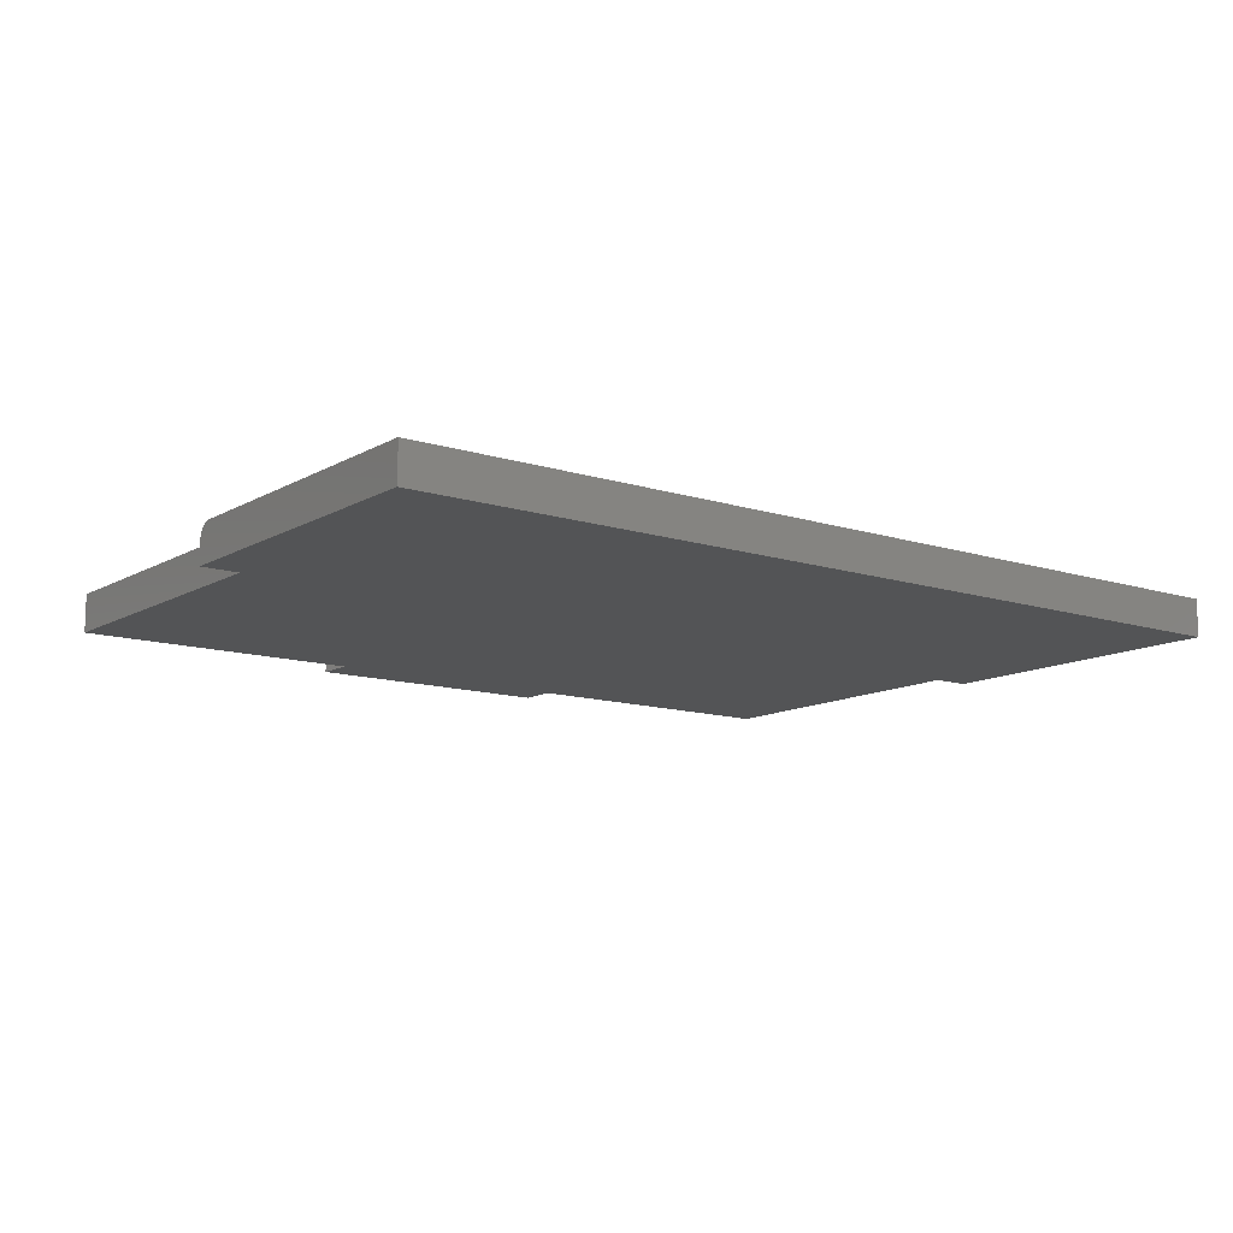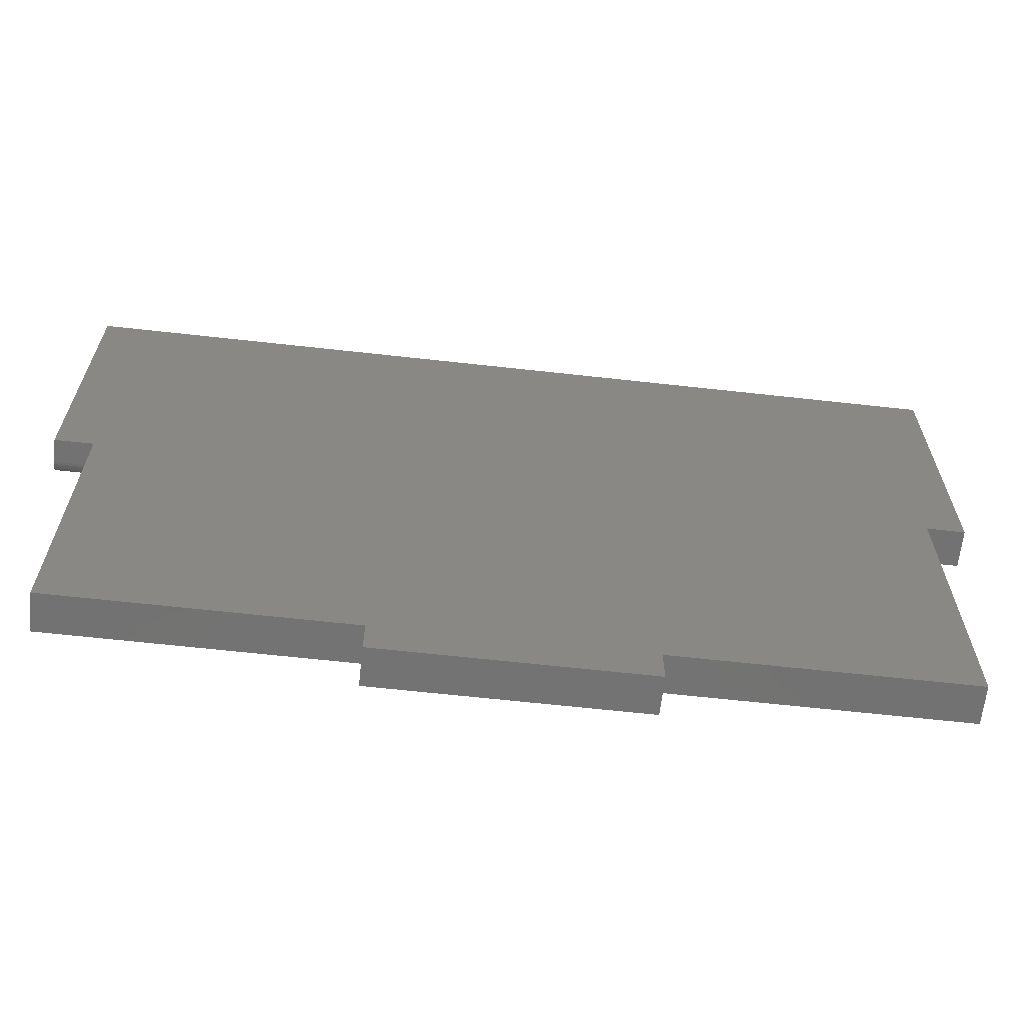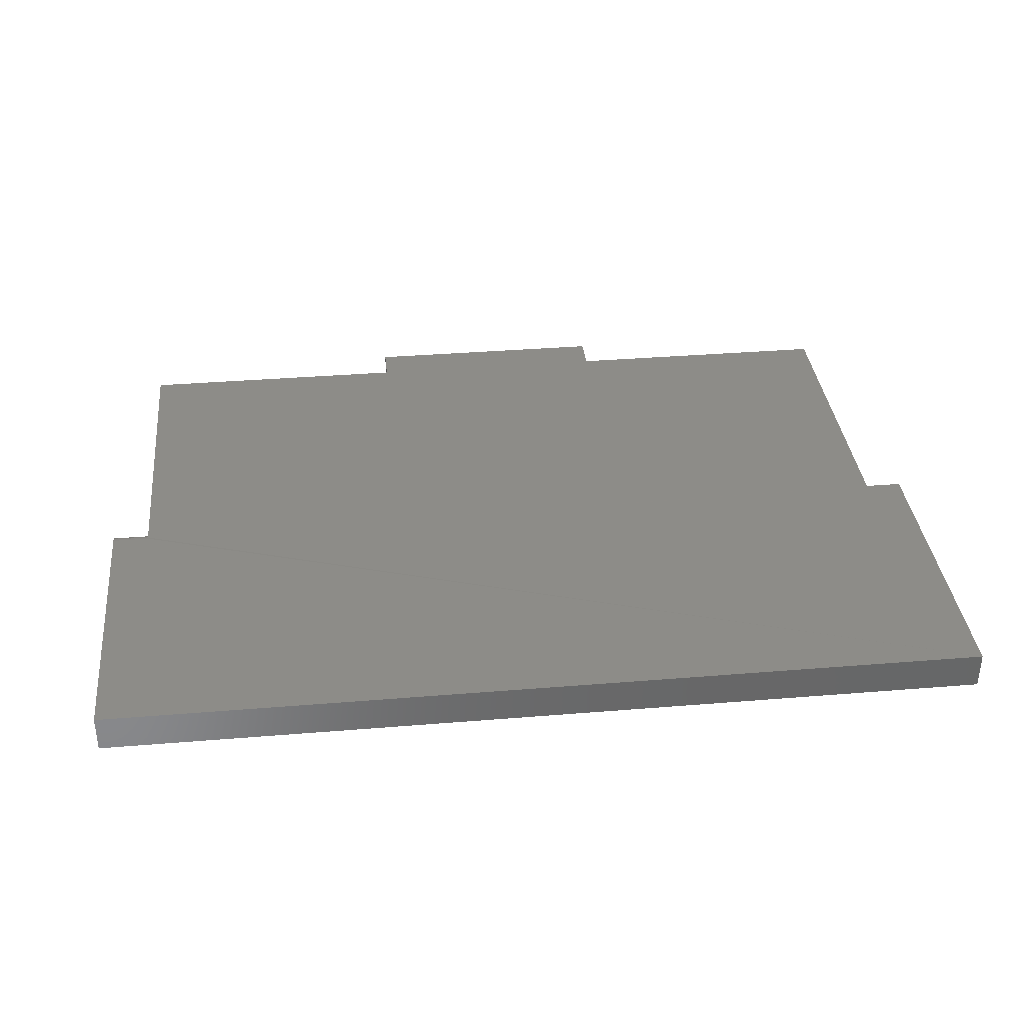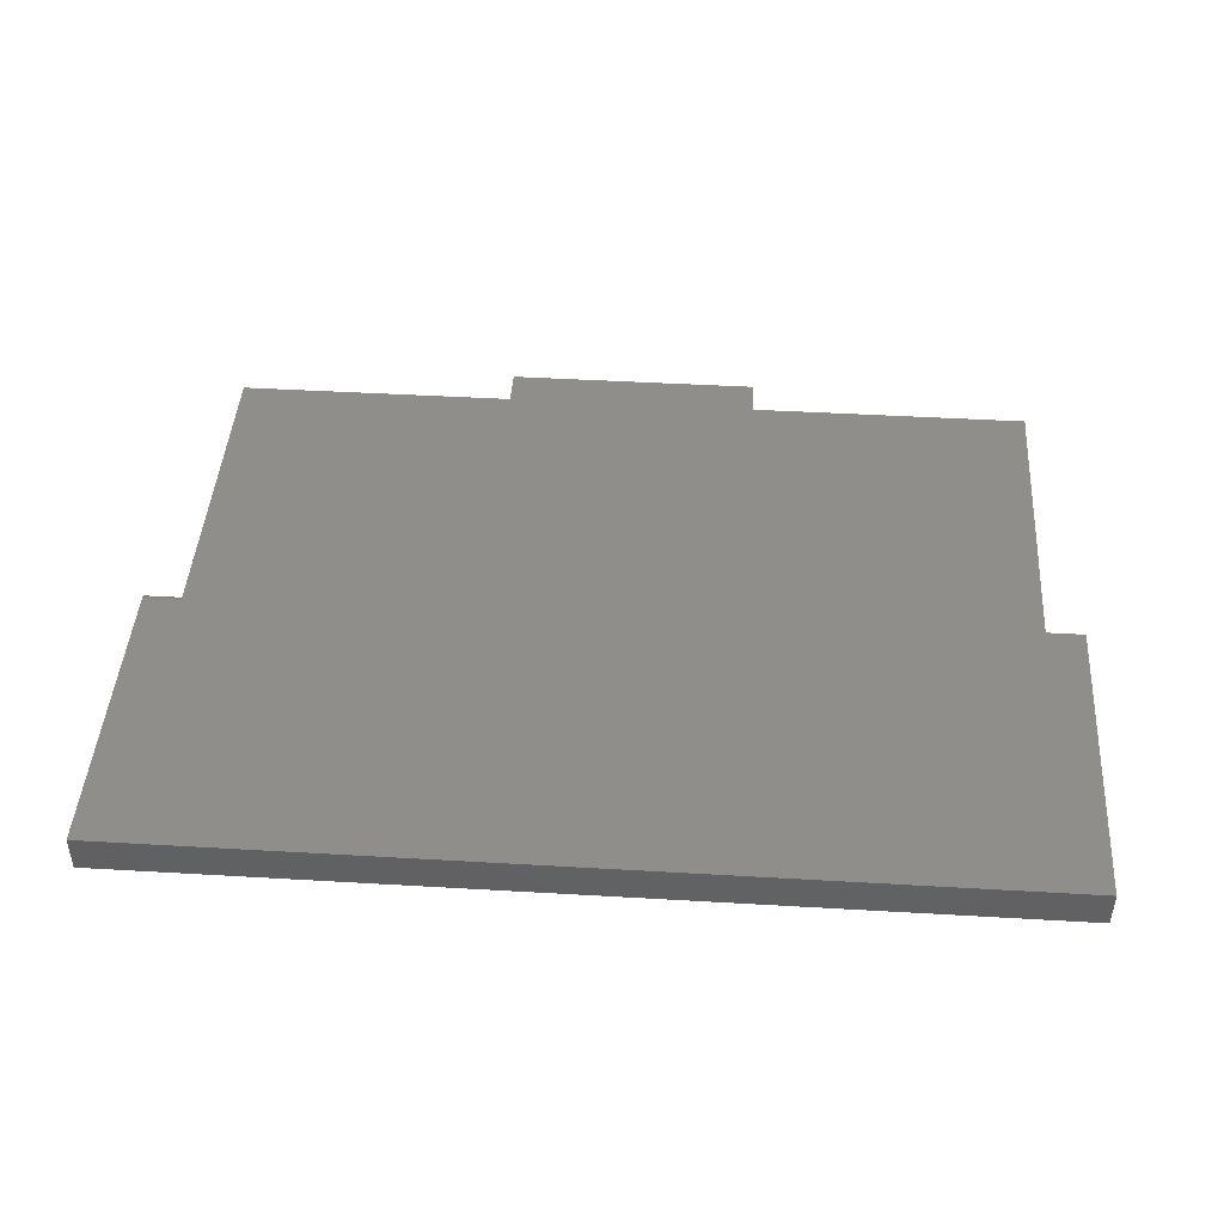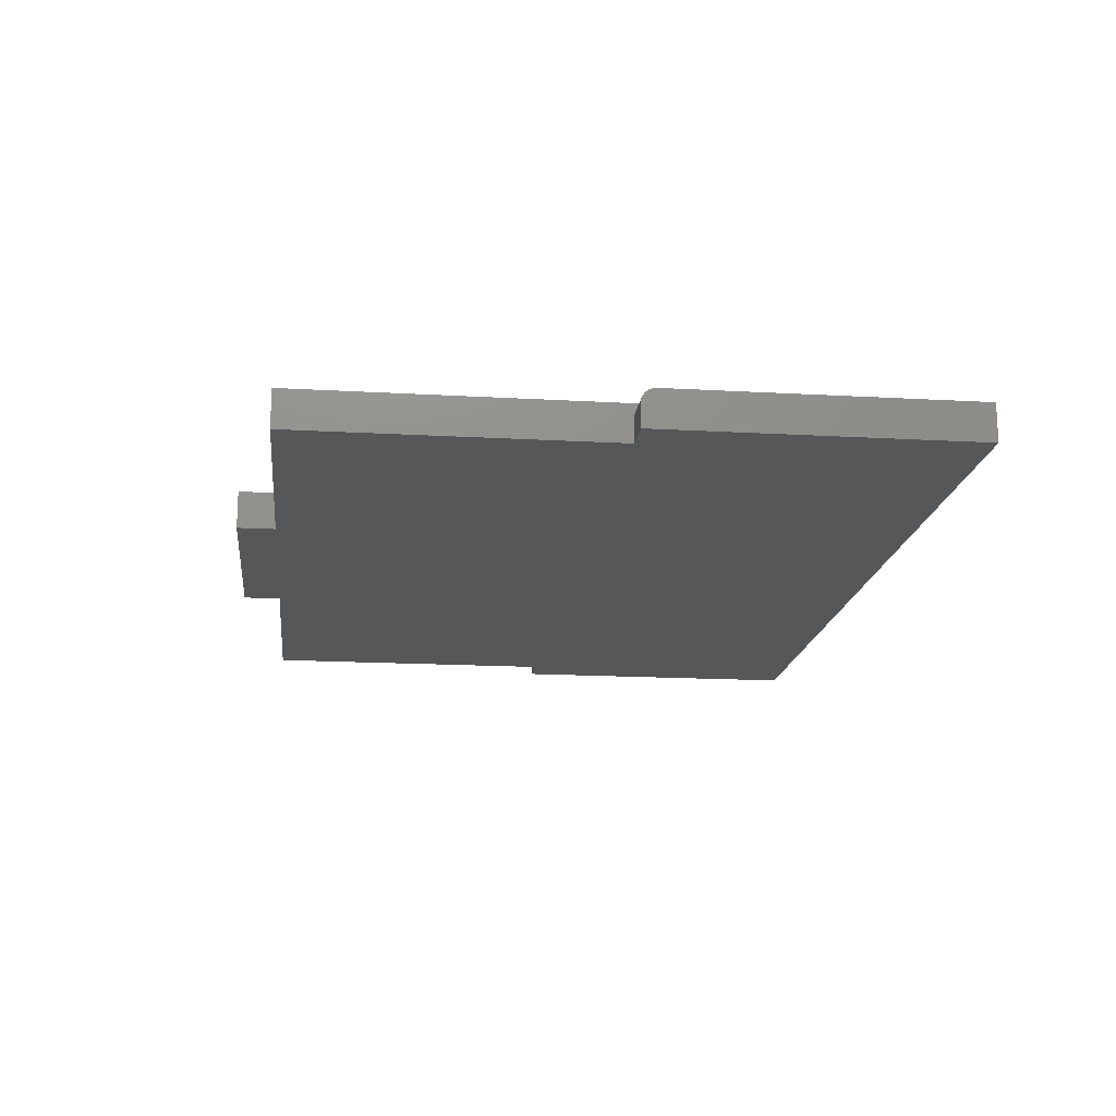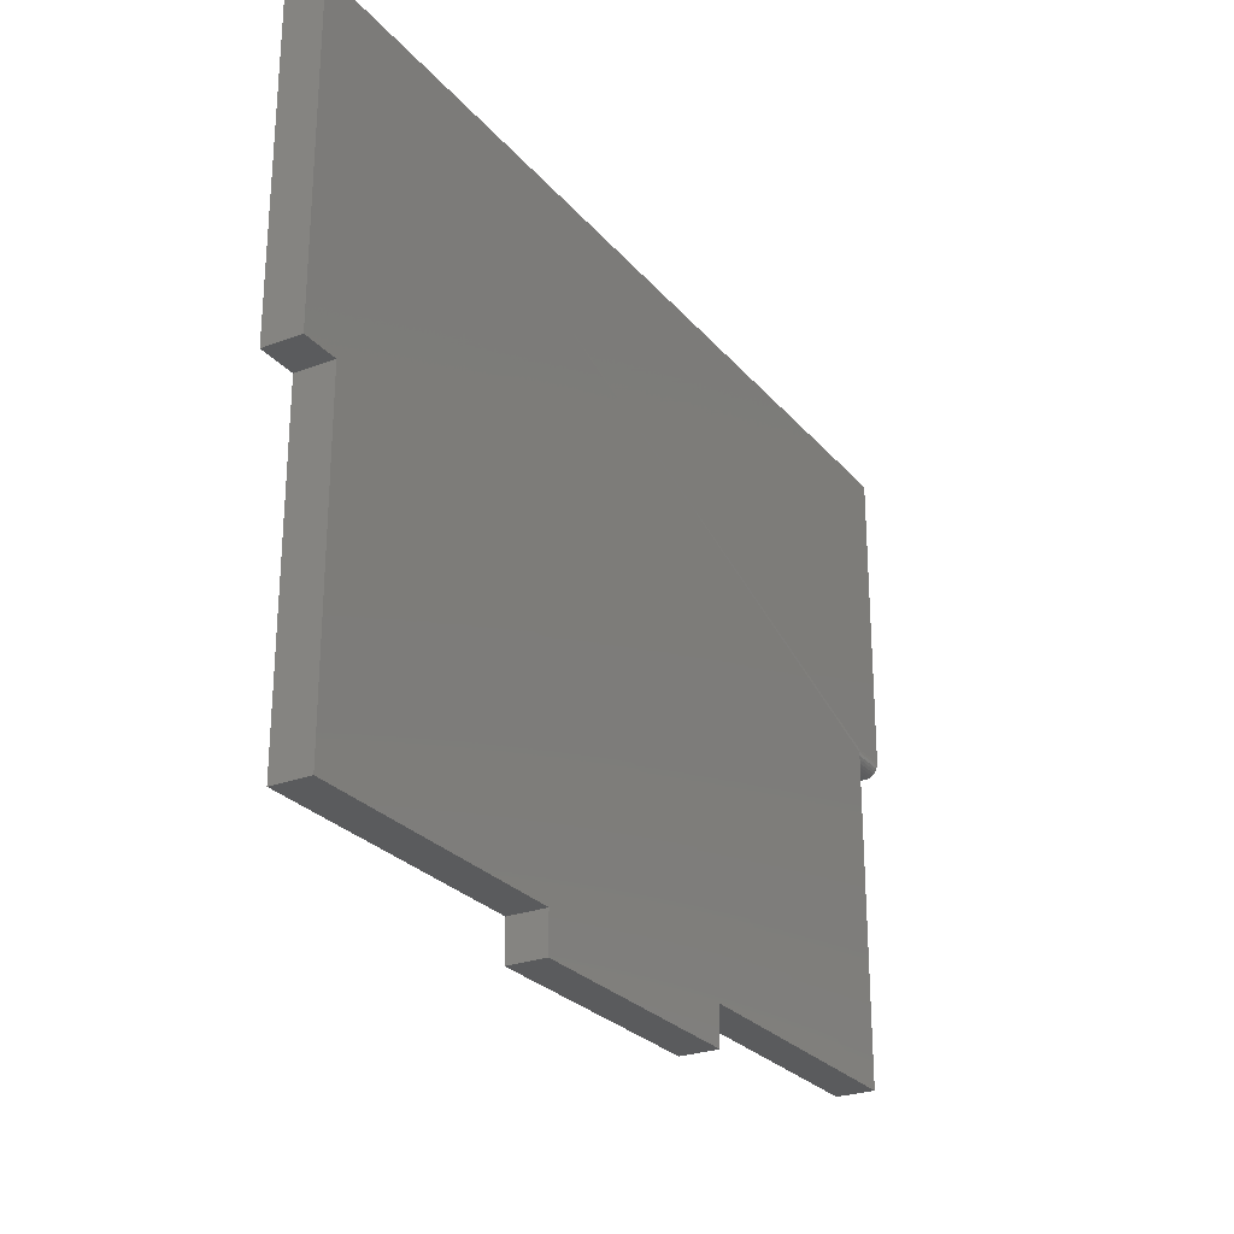
<metadata>
{"format":"stl","ext":"stl","renderer":"f3d","projection":"perspective","resolution":1024,"background":"white","views":[{"elev":-12.1,"azim":-37.1,"up":"+Y"},{"elev":-64.5,"azim":-6.4,"up":"+Z"},{"elev":35.6,"azim":-6.2,"up":"+Y"},{"elev":44.5,"azim":3.9,"up":"+Y"},{"elev":-16.7,"azim":-96.6,"up":"+Y"},{"elev":-26.4,"azim":120.7,"up":"+Z"}]}
</metadata>
<code>
# stl→obj: 40 verts, 76 faces
v -0.6868 -0.0625 -0.5211
v -0.6868 8.334e-17 -0.5211
v -0.2132 -0.0625 -0.5211
v -0.2132 5.96e-17 -0.5211
v 0.6868 1.595e-16 -8.798e-17
v 0.6868 1.595e-16 -0.5211
v 0.2132 1.069e-16 -0.5211
v -0.6868 -0.0004503 0.01887
v 0.75 1.665e-16 -9.185e-17
v 0.75 1.665e-16 0.5211
v -0.6868 8.334e-17 0.02344
v -0.75 1.593e-34 0.02344
v -0.75 3.542e-33 0.5211
v -0.2132 5.96e-17 -0.5842
v 0.2132 1.069e-16 -0.5842
v -0.75 -0.02344 0
v -0.75 -0.01447 0.001784
v -0.75 -0.01887 0.0004503
v -0.75 -0.0625 0
v -0.75 -0.0625 0.5211
v -0.75 -0.0004503 0.01887
v -0.75 -0.001784 0.01447
v -0.75 -0.00395 0.01042
v -0.75 -0.006865 0.006865
v -0.75 -0.01042 0.00395
v -0.6868 -0.0625 -3.867e-18
v -0.6868 -0.02344 -3.867e-18
v -0.6868 -0.01887 0.0004503
v -0.6868 -0.01447 0.001784
v -0.6868 -0.01042 0.00395
v -0.6868 -0.006865 0.006865
v -0.6868 -0.00395 0.01042
v -0.6868 -0.001784 0.01447
v 0.75 -0.0625 -9.185e-17
v 0.75 -0.0625 0.5211
v 0.6868 -0.0625 -8.798e-17
v 0.2132 -0.0625 -0.5211
v 0.6868 -0.0625 -0.5211
v -0.2132 -0.0625 -0.5842
v 0.2132 -0.0625 -0.5842
f 1 2 3
f 3 2 4
f 5 6 7
f 5 7 4
f 5 4 2
f 5 2 8
f 5 8 9
f 10 9 8
f 10 8 11
f 10 11 12
f 10 12 13
f 14 4 15
f 15 4 7
f 16 17 18
f 19 20 13
f 19 13 12
f 19 12 21
f 19 21 22
f 19 22 23
f 19 23 24
f 19 24 25
f 19 25 17
f 19 17 16
f 19 16 26
f 26 16 27
f 2 1 26
f 2 26 27
f 2 27 28
f 2 28 29
f 2 29 30
f 2 30 31
f 2 31 32
f 2 32 33
f 2 33 8
f 34 9 35
f 35 9 10
f 12 11 21
f 21 11 8
f 21 8 22
f 22 8 33
f 22 33 23
f 23 33 32
f 23 32 24
f 24 32 31
f 24 31 25
f 25 31 30
f 25 30 17
f 17 30 29
f 17 29 18
f 18 29 28
f 18 28 16
f 16 28 27
f 35 20 19
f 35 19 26
f 35 26 36
f 35 36 34
f 36 26 1
f 36 1 3
f 36 3 37
f 36 37 38
f 39 40 3
f 3 40 37
f 35 10 20
f 20 10 13
f 36 5 34
f 34 5 9
f 38 6 36
f 36 6 5
f 37 7 38
f 38 7 6
f 15 7 40
f 40 7 37
f 39 14 40
f 40 14 15
f 4 14 3
f 3 14 39

</code>
